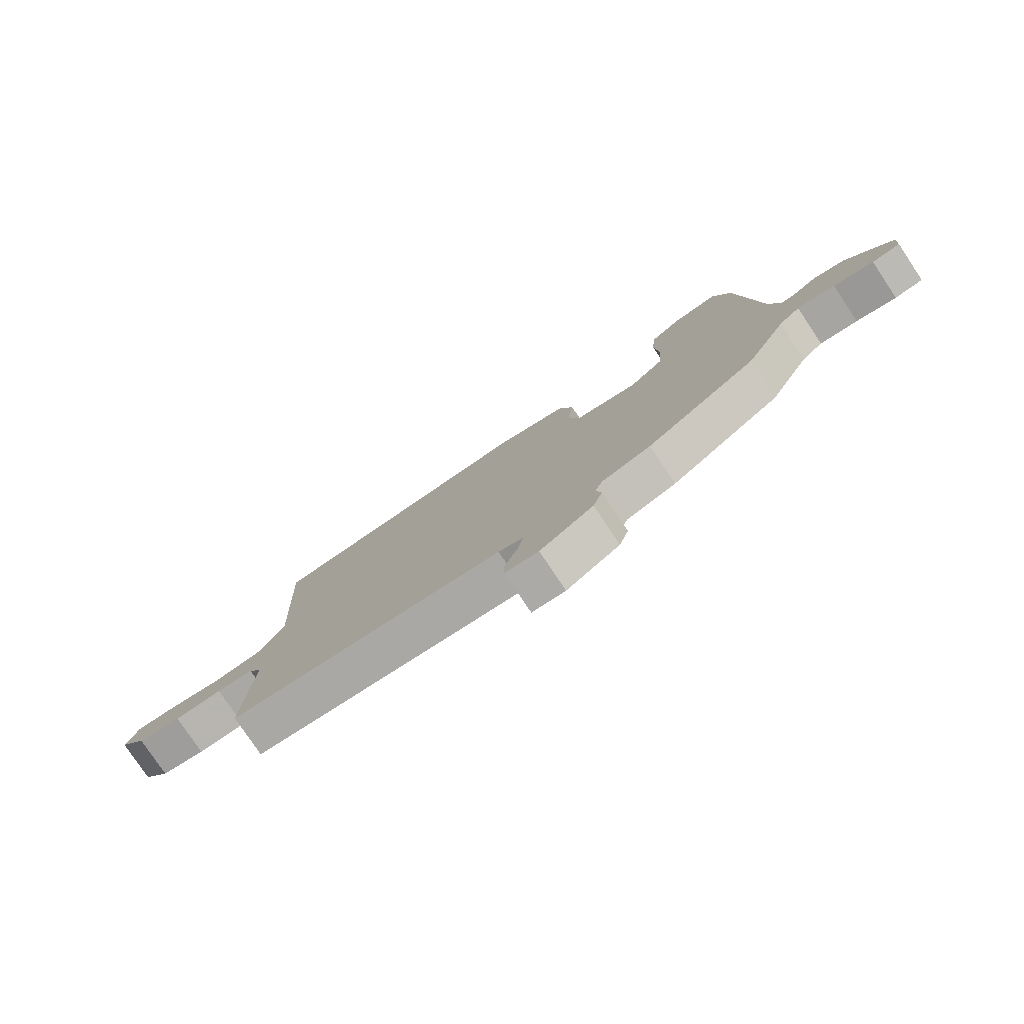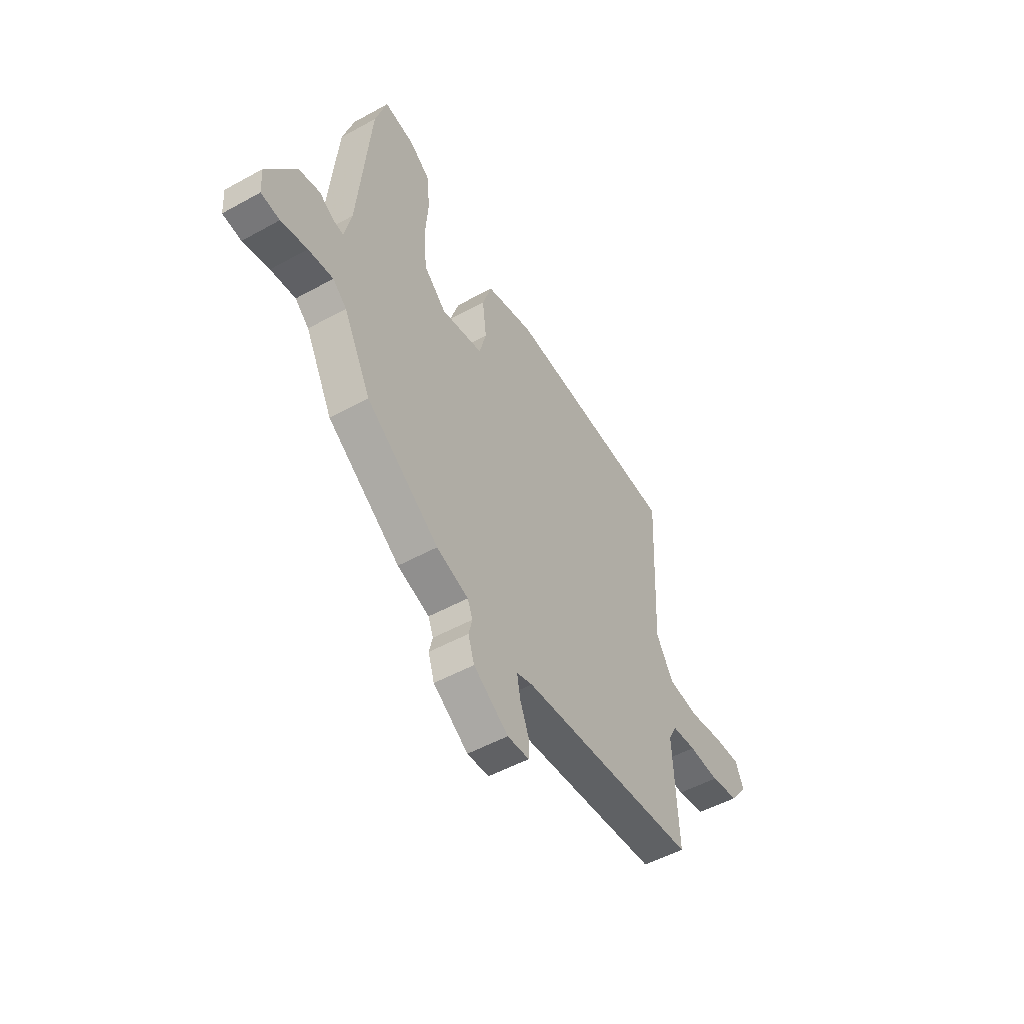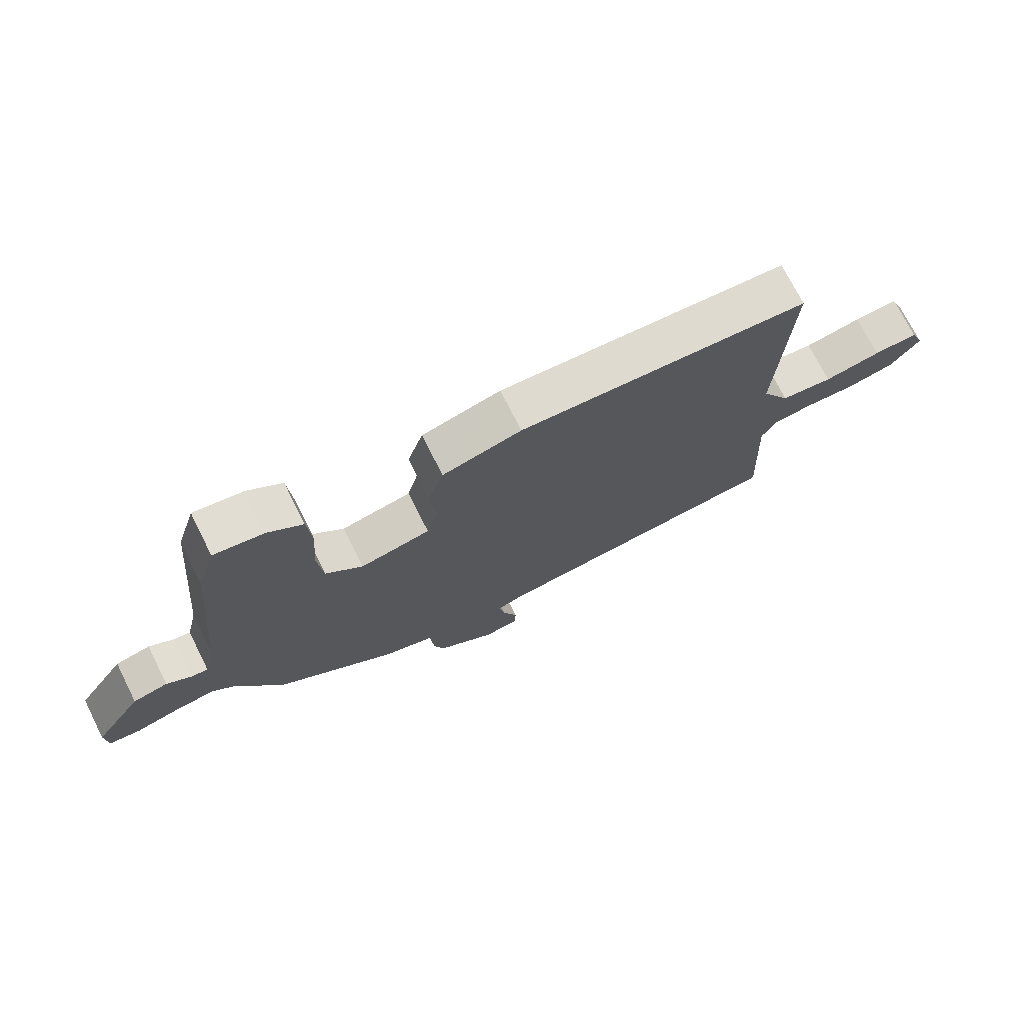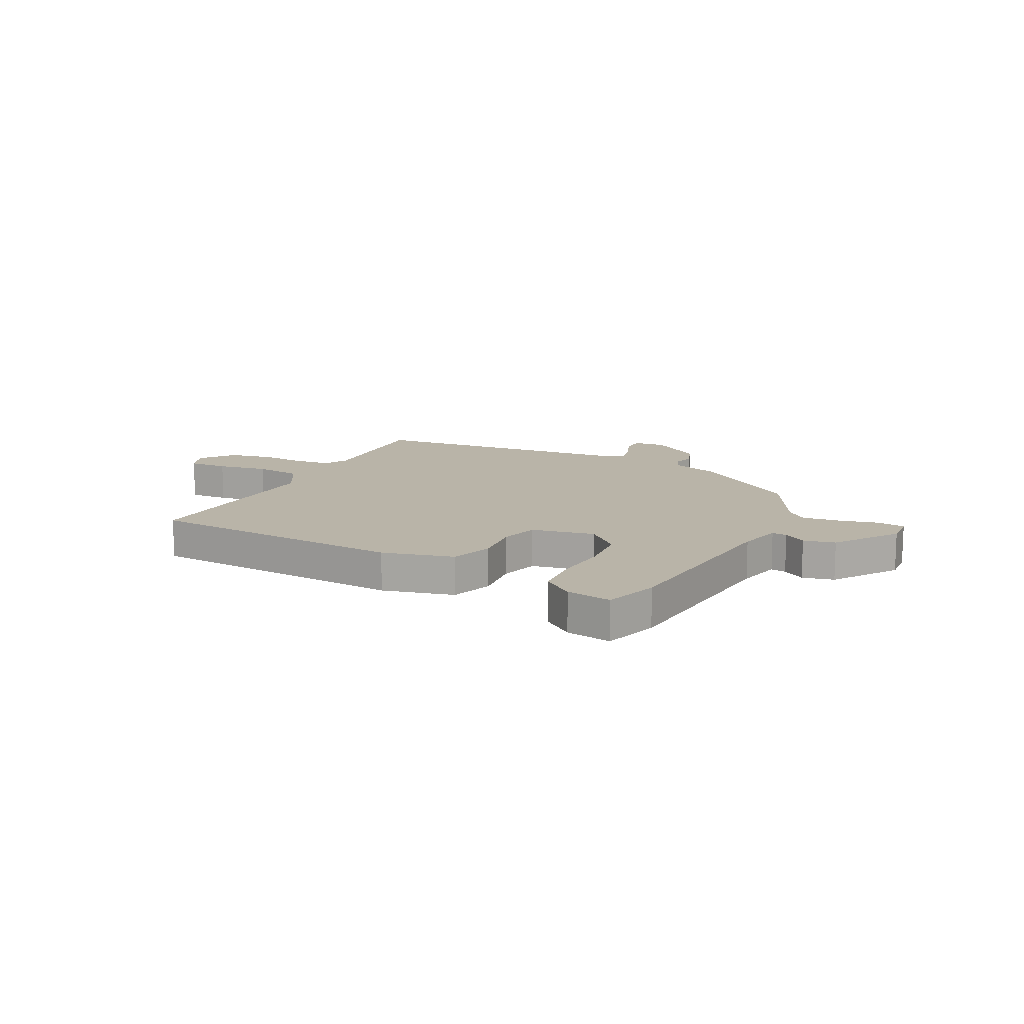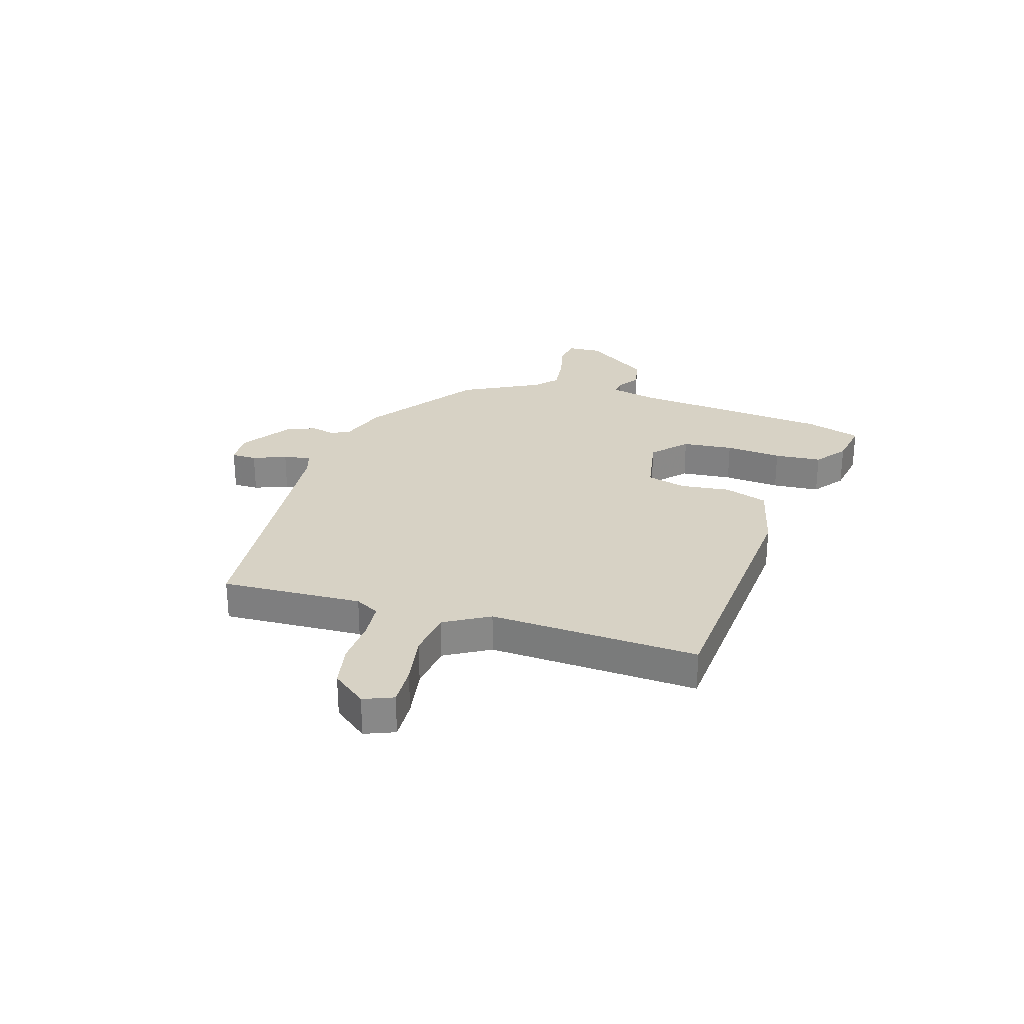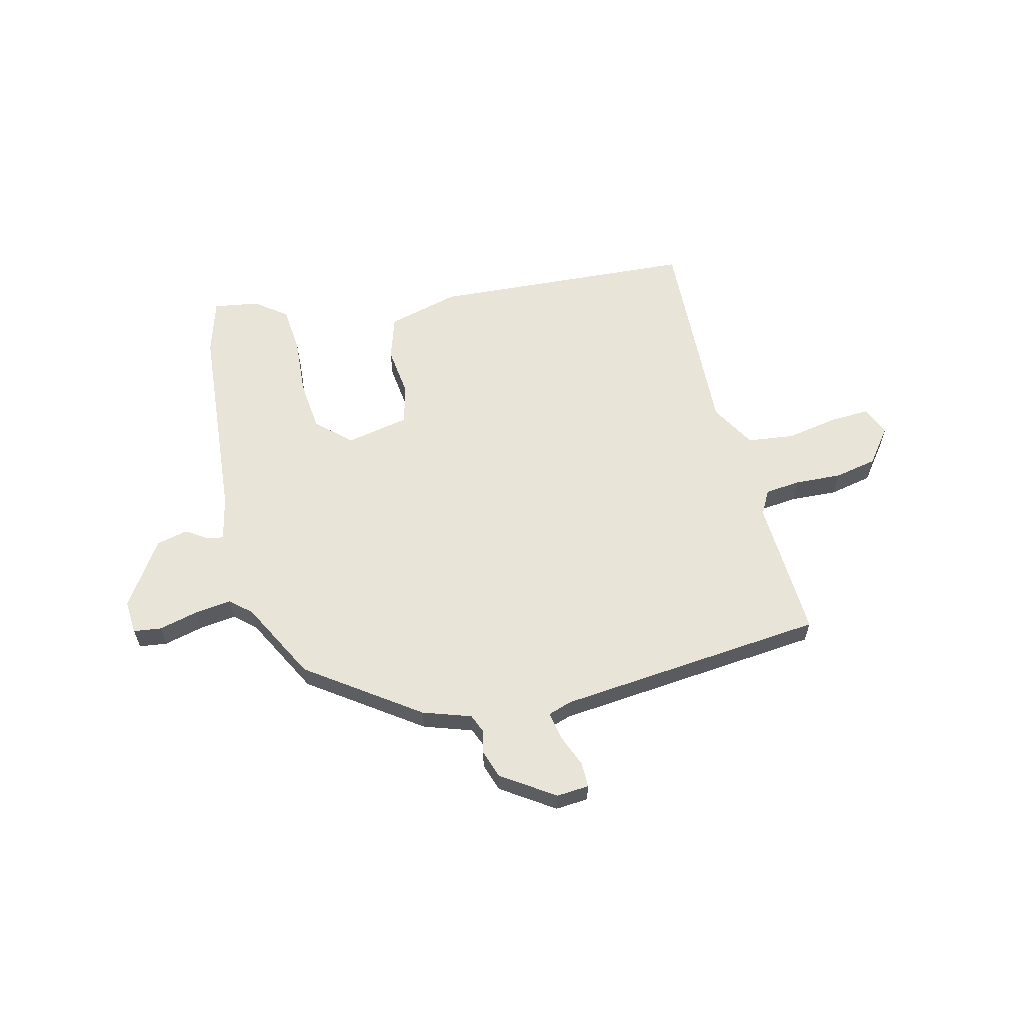
<metadata>
{"format":"obj","ext":"obj","renderer":"f3d","projection":"perspective","resolution":1024,"background":"white","views":[{"elev":-78.6,"azim":33.8,"up":"+Z"},{"elev":-51.0,"azim":121.1,"up":"+Z"},{"elev":73.1,"azim":153.3,"up":"+Z"},{"elev":13.2,"azim":26.8,"up":"+Y"},{"elev":27.6,"azim":-72.8,"up":"+Y"},{"elev":61.3,"azim":165.8,"up":"+Y"}]}
</metadata>
<code>
v -0.486 0.07 0.417
v -0.005 0.07 0.451
v 0.126 0.07 0.418
v 0.152 0.07 0.339
v 0.141 0.07 0.248
v 0.16 0.07 0.176
v 0.276 0.07 0.154
v 0.337 0.07 0.211
v 0.346 0.07 0.304
v 0.338 0.07 0.407
v 0.345 0.07 0.493
v 0.402 0.07 0.536
v 0.485 0.07 0.55
v 0.516 0.07 0.449
v 0.55 0.07 0.08
v 0.569 0.07 -0.003
v 0.597 0.07 0.001
v 0.638 0.07 0.028
v 0.696 0.07 0.015
v 0.776 0.07 -0.102
v 0.772 0.07 -0.164
v 0.721 0.07 -0.171
v 0.649 0.07 -0.154
v 0.581 0.07 -0.146
v 0.543 0.07 -0.18
v 0.468 0.07 -0.324
v 0.268 0.07 -0.467
v 0.18 0.07 -0.497
v 0.166 0.07 -0.532
v 0.176 0.07 -0.573
v 0.159 0.07 -0.625
v 0.063 0.07 -0.69
v 0.003 0.07 -0.686
v 0.003 0.07 -0.64
v 0.027 0.07 -0.579
v 0.036 0.07 -0.529
v -0.008 0.07 -0.515
v -0.501 0.07 -0.471
v -0.489 0.07 -0.214
v -0.513 0.07 -0.17
v -0.579 0.07 -0.164
v -0.664 0.07 -0.169
v -0.742 0.07 -0.154
v -0.79 0.07 -0.092
v -0.768 0.07 -0.038
v -0.695 0.07 -0.041
v -0.601 0.07 -0.057
v -0.515 0.07 -0.046
v -0.468 0.07 0.036
v -0.486 0 0.417
v -0.005 0 0.451
v 0.126 0 0.418
v 0.152 0 0.339
v 0.141 0 0.248
v 0.16 0 0.176
v 0.276 0 0.154
v 0.337 0 0.211
v 0.346 0 0.304
v 0.338 0 0.407
v 0.345 0 0.493
v 0.402 0 0.536
v 0.485 0 0.55
v 0.516 0 0.449
v 0.55 0 0.08
v 0.569 0 -0.003
v 0.597 0 0.001
v 0.638 0 0.028
v 0.696 0 0.015
v 0.776 0 -0.102
v 0.772 0 -0.164
v 0.721 0 -0.171
v 0.649 0 -0.154
v 0.581 0 -0.146
v 0.543 0 -0.18
v 0.468 0 -0.324
v 0.268 0 -0.467
v 0.18 0 -0.497
v 0.166 0 -0.532
v 0.176 0 -0.573
v 0.159 0 -0.625
v 0.063 0 -0.69
v 0.003 0 -0.686
v 0.003 0 -0.64
v 0.027 0 -0.579
v 0.036 0 -0.529
v -0.008 0 -0.515
v -0.501 0 -0.471
v -0.489 0 -0.214
v -0.513 0 -0.17
v -0.579 0 -0.164
v -0.664 0 -0.169
v -0.742 0 -0.154
v -0.79 0 -0.092
v -0.768 0 -0.038
v -0.695 0 -0.041
v -0.601 0 -0.057
v -0.515 0 -0.046
v -0.468 0 0.036
f 44 45 46 47
f 44 47 48
f 41 42 43 44
f 40 41 44 48
f 39 40 48 49
f 37 38 39 49
f 32 33 34 35
f 32 35 36
f 29 30 31 32
f 28 29 32 36
f 25 26 27 28
f 24 25 28 36
f 20 21 22 23
f 20 23 24
f 17 18 19 20
f 16 17 20 24
f 15 16 24 36
f 9 10 11 12
f 8 9 12 13
f 2 3 4 5
f 2 5 6
f 1 2 6
f 49 1 6
f 37 49 6 7
f 36 37 7 8
f 14 15 36
f 8 13 14 36
f 96 95 94 93
f 97 96 93
f 93 92 91 90
f 97 93 90 89
f 98 97 89 88
f 98 88 87 86
f 84 83 82 81
f 85 84 81
f 81 80 79 78
f 85 81 78 77
f 77 76 75 74
f 85 77 74 73
f 72 71 70 69
f 73 72 69
f 69 68 67 66
f 73 69 66 65
f 85 73 65 64
f 61 60 59 58
f 62 61 58 57
f 54 53 52 51
f 55 54 51
f 55 51 50
f 55 50 98
f 56 55 98 86
f 57 56 86 85
f 85 64 63
f 85 63 62 57
f 1 50 51 2
f 2 51 52 3
f 3 52 53 4
f 4 53 54 5
f 5 54 55 6
f 6 55 56 7
f 7 56 57 8
f 8 57 58 9
f 9 58 59 10
f 10 59 60 11
f 11 60 61 12
f 12 61 62 13
f 13 62 63 14
f 14 63 64 15
f 15 64 65 16
f 16 65 66 17
f 17 66 67 18
f 18 67 68 19
f 19 68 69 20
f 20 69 70 21
f 21 70 71 22
f 22 71 72 23
f 23 72 73 24
f 24 73 74 25
f 25 74 75 26
f 26 75 76 27
f 27 76 77 28
f 28 77 78 29
f 29 78 79 30
f 30 79 80 31
f 31 80 81 32
f 32 81 82 33
f 33 82 83 34
f 34 83 84 35
f 35 84 85 36
f 36 85 86 37
f 37 86 87 38
f 38 87 88 39
f 39 88 89 40
f 40 89 90 41
f 41 90 91 42
f 42 91 92 43
f 43 92 93 44
f 44 93 94 45
f 45 94 95 46
f 46 95 96 47
f 47 96 97 48
f 48 97 98 49
f 49 98 50 1

</code>
